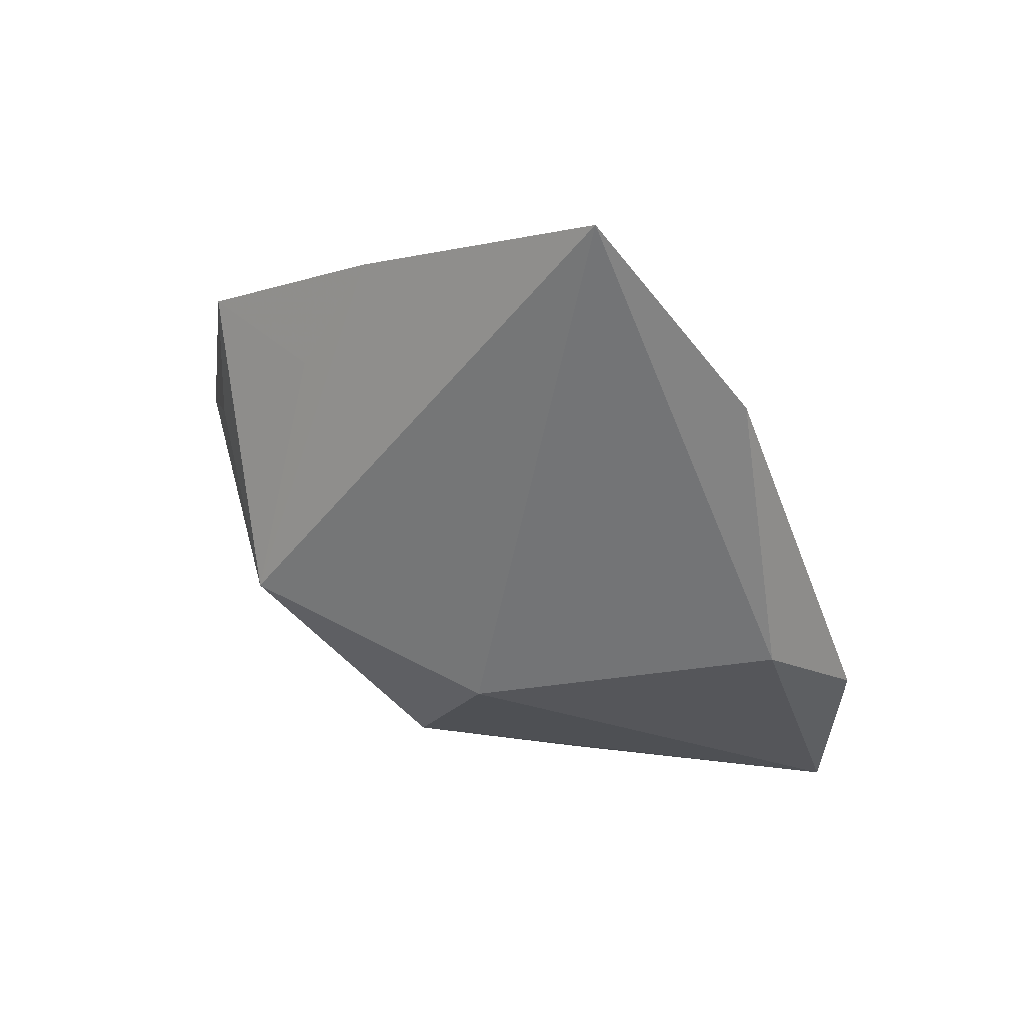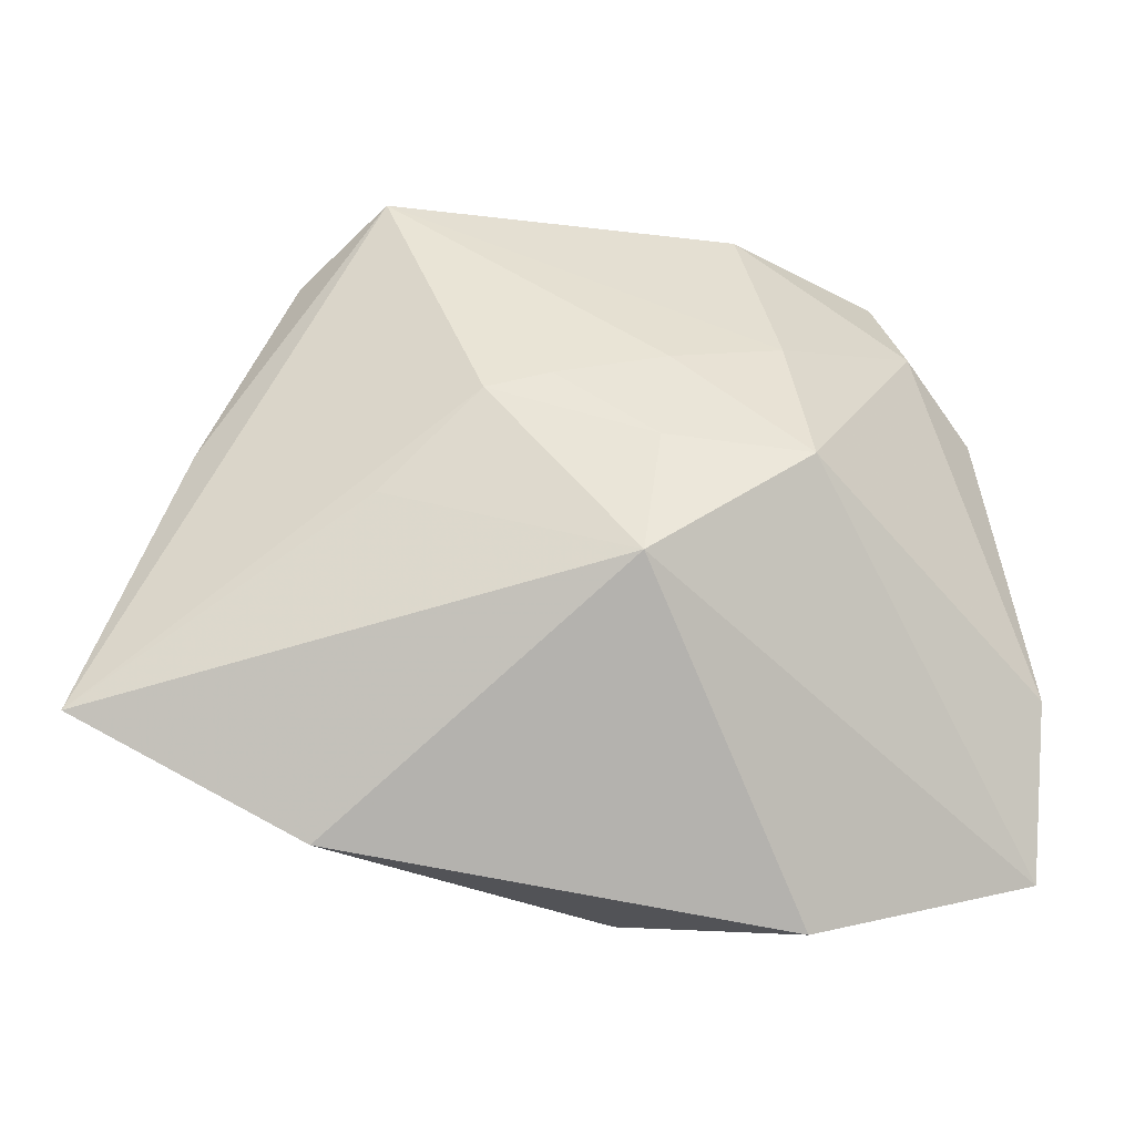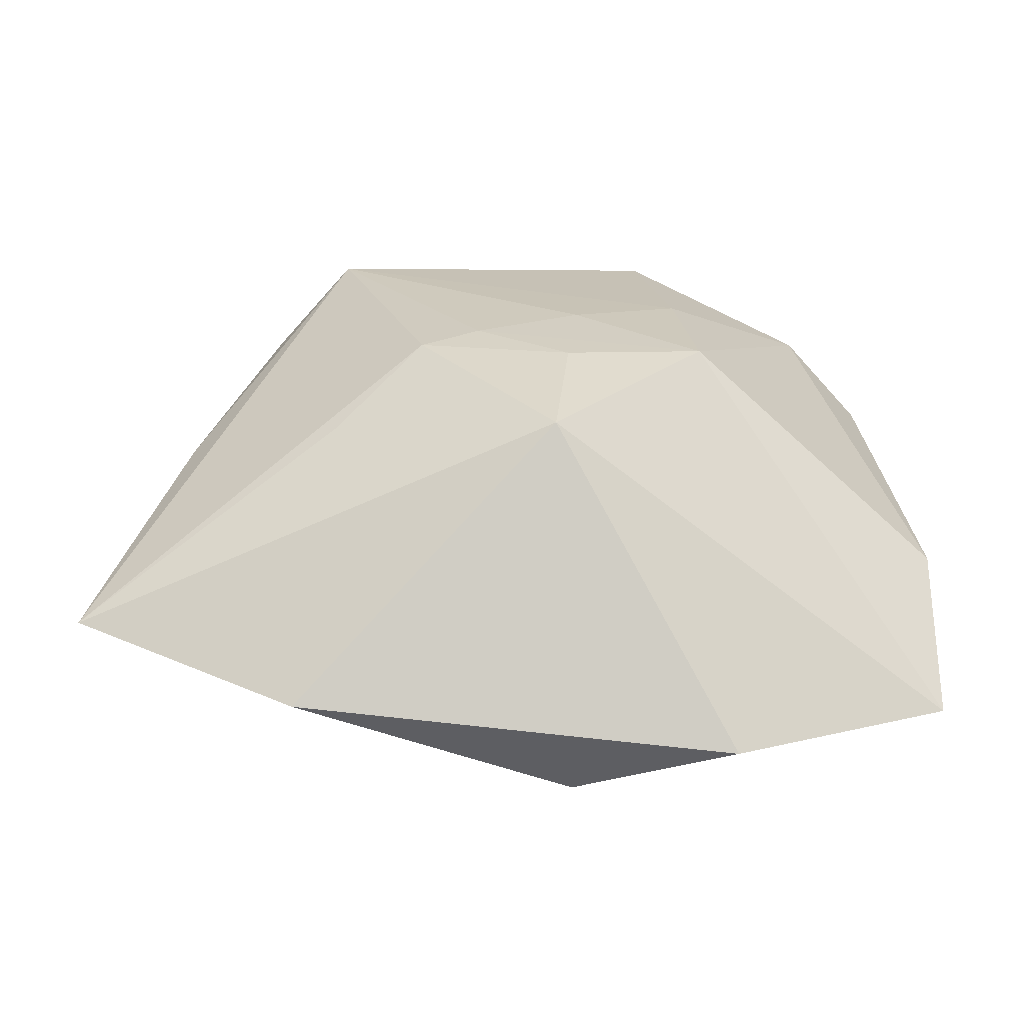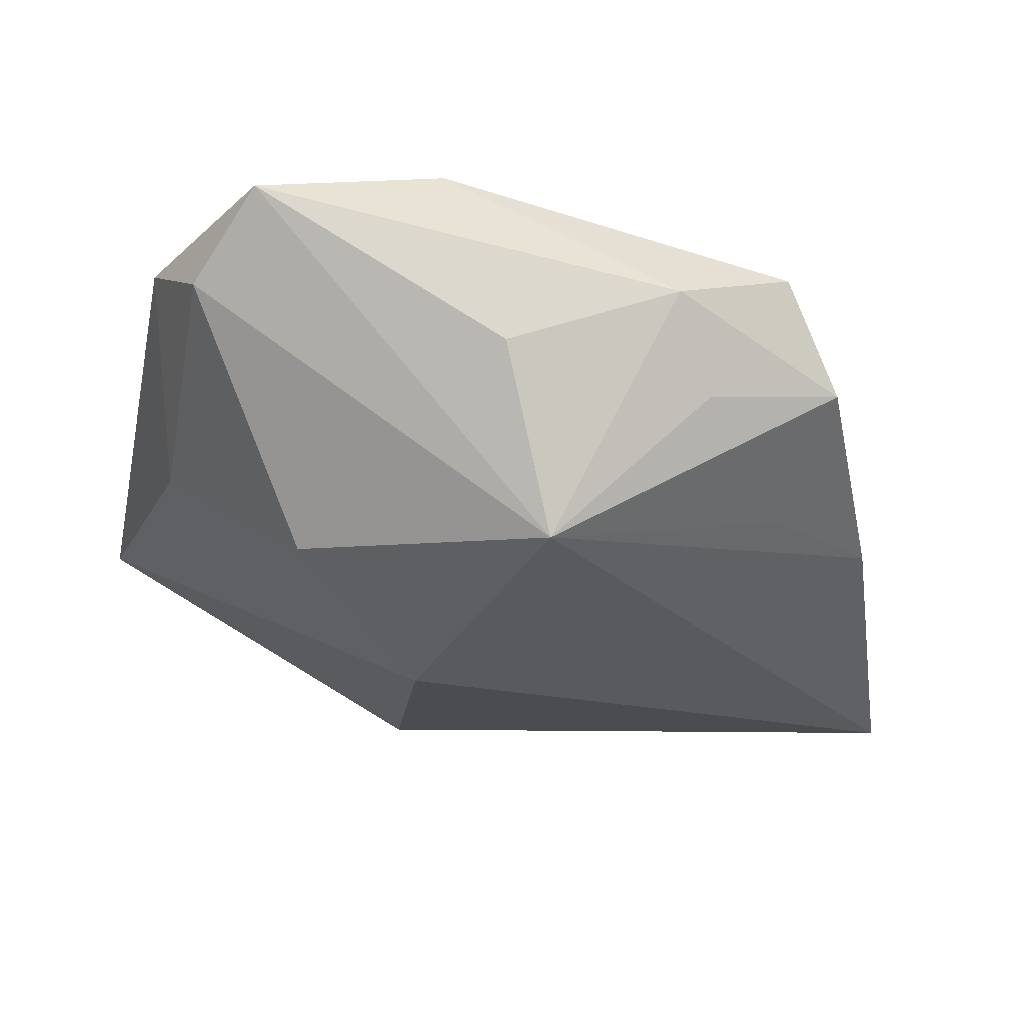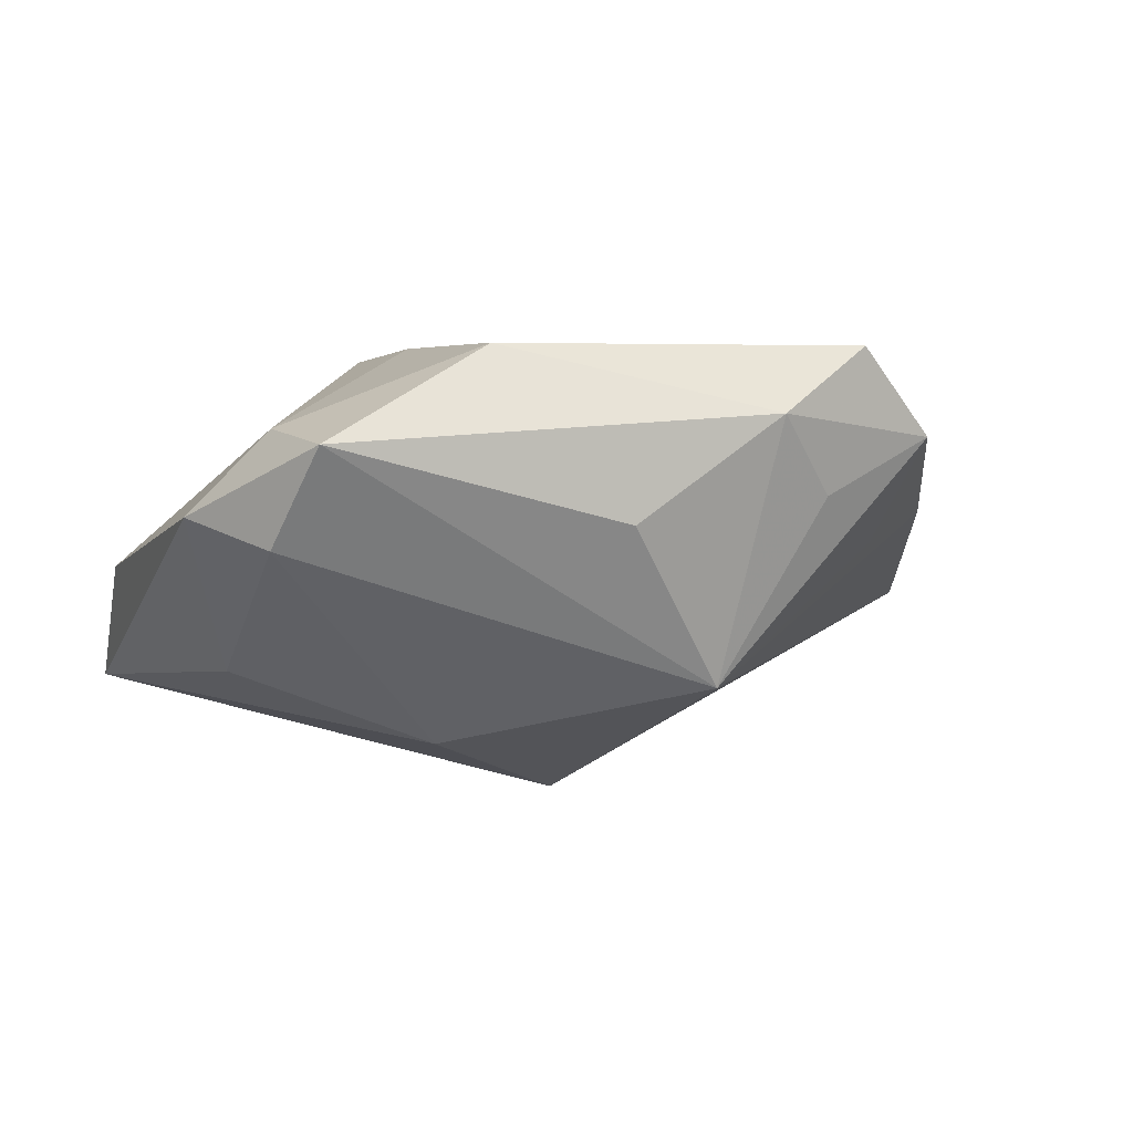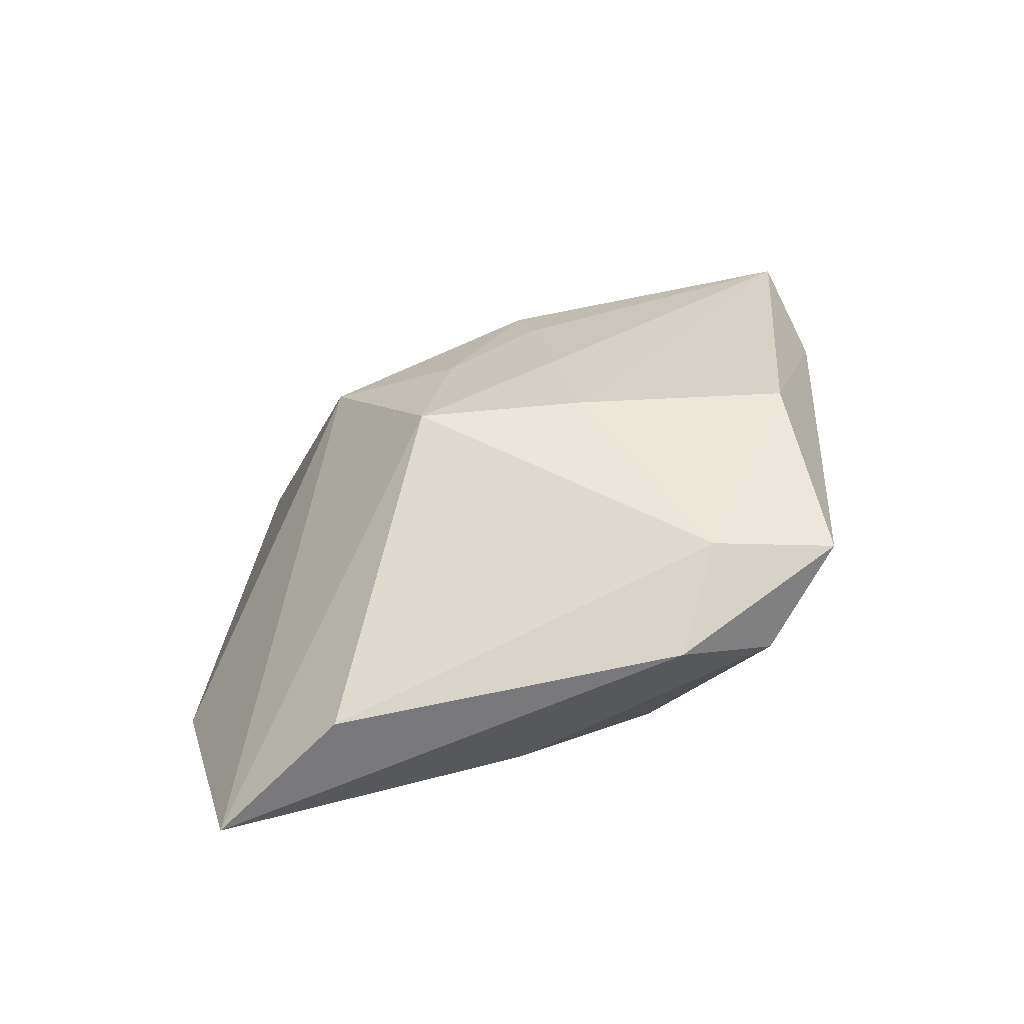
<metadata>
{"format":"obj","ext":"obj","renderer":"f3d","projection":"perspective","resolution":1024,"background":"white","views":[{"elev":-38.6,"azim":-73.3,"up":"+Z"},{"elev":-53.9,"azim":-6.5,"up":"+Y"},{"elev":18.8,"azim":1.1,"up":"+Z"},{"elev":71.8,"azim":-161.2,"up":"+Y"},{"elev":3.8,"azim":164.9,"up":"+Z"},{"elev":27.2,"azim":93.4,"up":"+Z"}]}
</metadata>
<code>
v -0.01555 0.01996 0.005124
v 0.007217 0.01954 0.01506
v 0.02205 0.001459 -0.007413
v -0.03553 -0.01619 -0.004368
v 0.009741 0.004988 0.01506
v -0.01035 -0.0005239 0.01328
v -0.00591 0.0007565 0.01415
v 0.009109 0.01079 -0.01174
v 0.02913 -0.01919 -0.009689
v 0.01122 -0.006322 0.01436
v -0.001031 0.002695 -0.01635
v 0.001655 -0.02001 -0.01583
v 0.01362 -0.02434 -0.01088
v -0.01813 0.01997 0.01506
v 0.001922 0.002922 0.01498
v -0.02381 0.01734 0.008989
v 0.01873 0.023 0.008697
v -0.00829 0.01876 -0.007563
v -0.02956 0.002845 0.003256
v -0.001375 0.02293 0.003484
v 0.0288 -0.01082 -0.0007411
v 0.0003015 -0.01382 0.01083
v -0.01878 -0.02274 -0.008174
v 0.02056 0.01458 0.009607
v -0.02271 0.009965 0.001418
v 0.02598 0.01263 0.003881
v 0.02125 0.01885 0.001956
v -0.01675 -0.006224 0.008057
v 0.001234 -0.004991 0.01385
v -0.01144 0.023 0.01059
f 4 11 12
f 12 11 9
f 9 10 22
f 21 10 9
f 17 27 18
f 18 11 4
f 10 21 24
f 2 24 17
f 30 18 1
f 30 2 17
f 14 2 30
f 6 14 4
f 1 18 16
f 16 18 25
f 16 30 1
f 14 30 16
f 4 12 23
f 23 22 4
f 9 22 13
f 22 23 13
f 13 12 9
f 13 23 12
f 26 24 21
f 26 21 9
f 26 27 17
f 17 24 26
f 9 3 26
f 26 3 27
f 5 2 14
f 10 24 5
f 24 2 5
f 17 18 20
f 20 30 17
f 18 30 20
f 14 6 7
f 4 22 28
f 28 6 4
f 22 6 28
f 19 16 25
f 19 18 4
f 25 18 19
f 4 14 19
f 14 16 19
f 8 18 27
f 27 3 8
f 11 18 8
f 9 11 8
f 8 3 9
f 15 7 10
f 14 7 15
f 10 5 15
f 15 5 14
f 10 7 29
f 29 7 6
f 29 22 10
f 29 6 22

</code>
